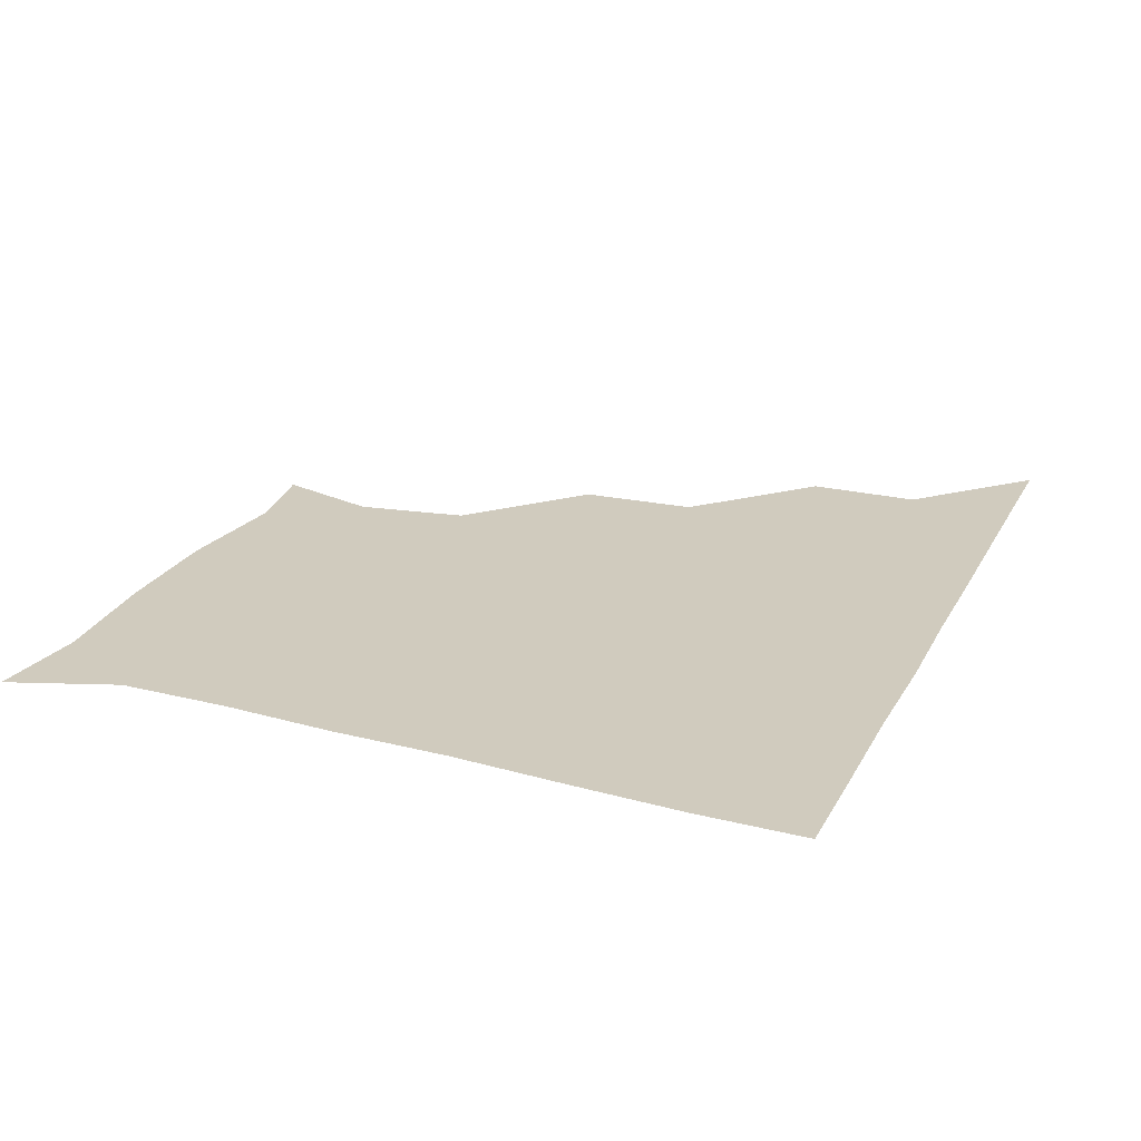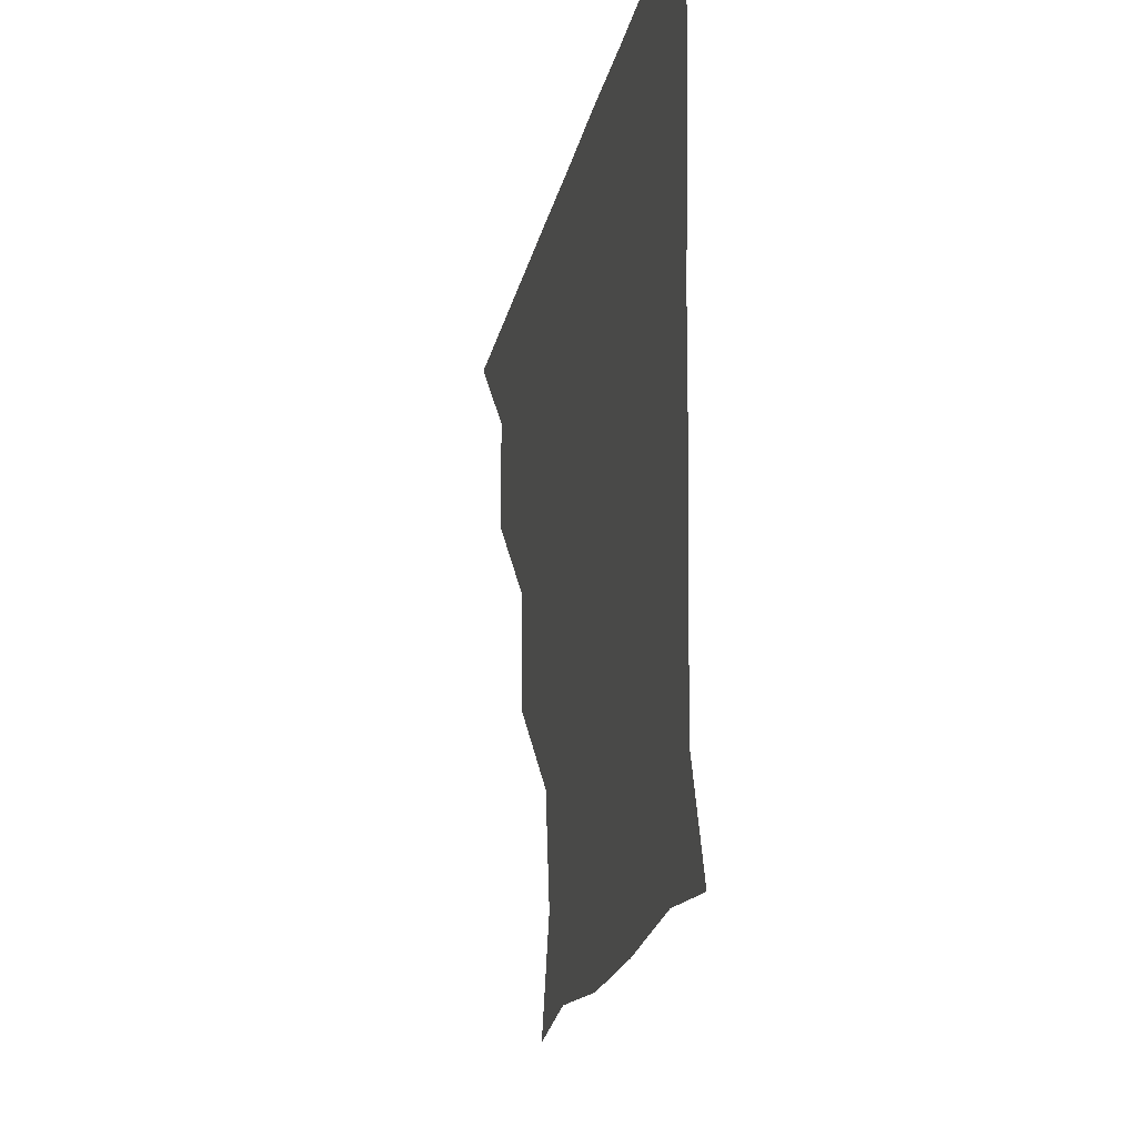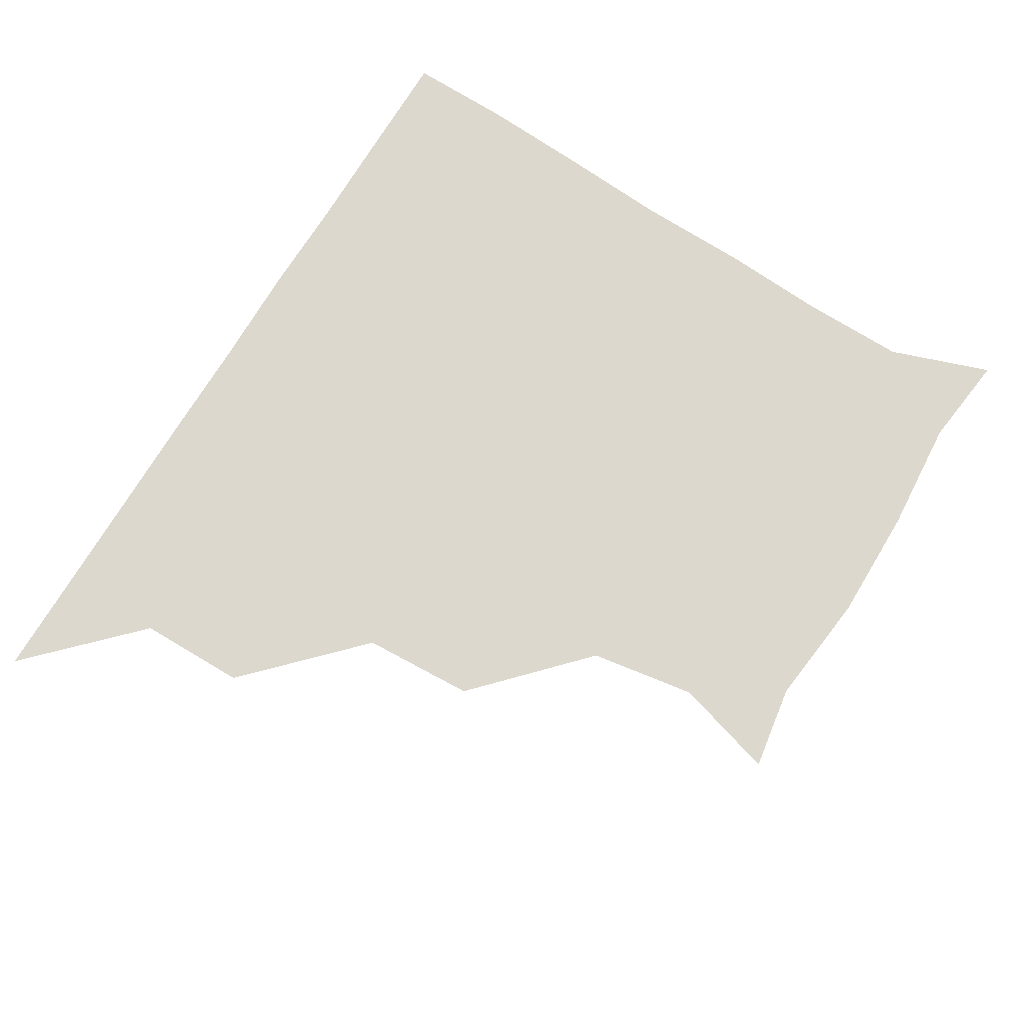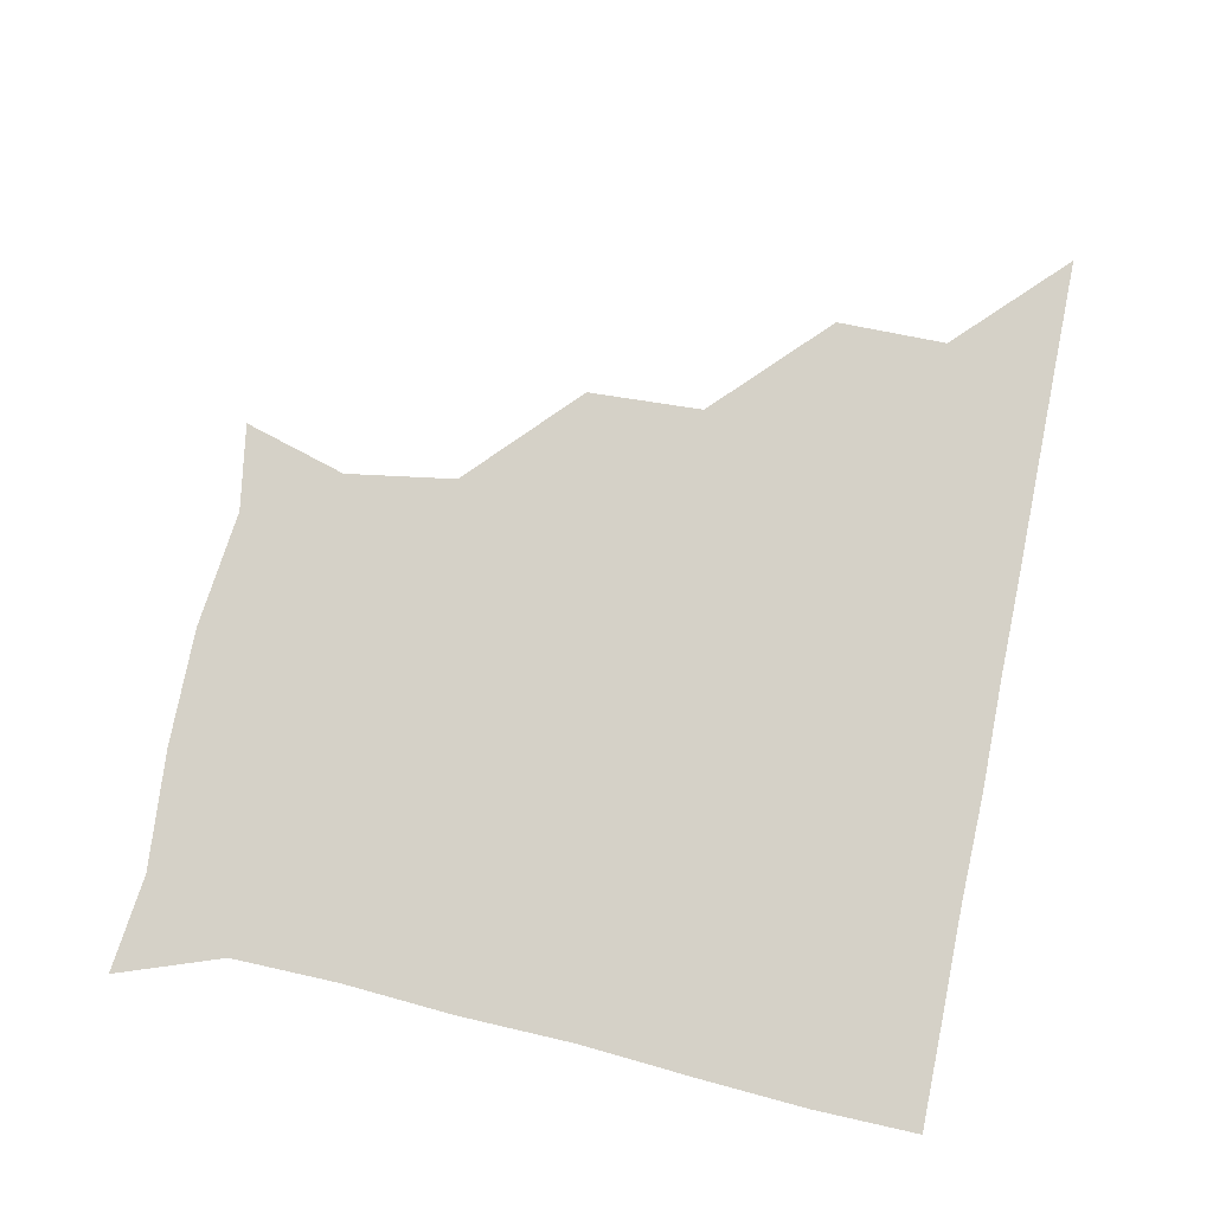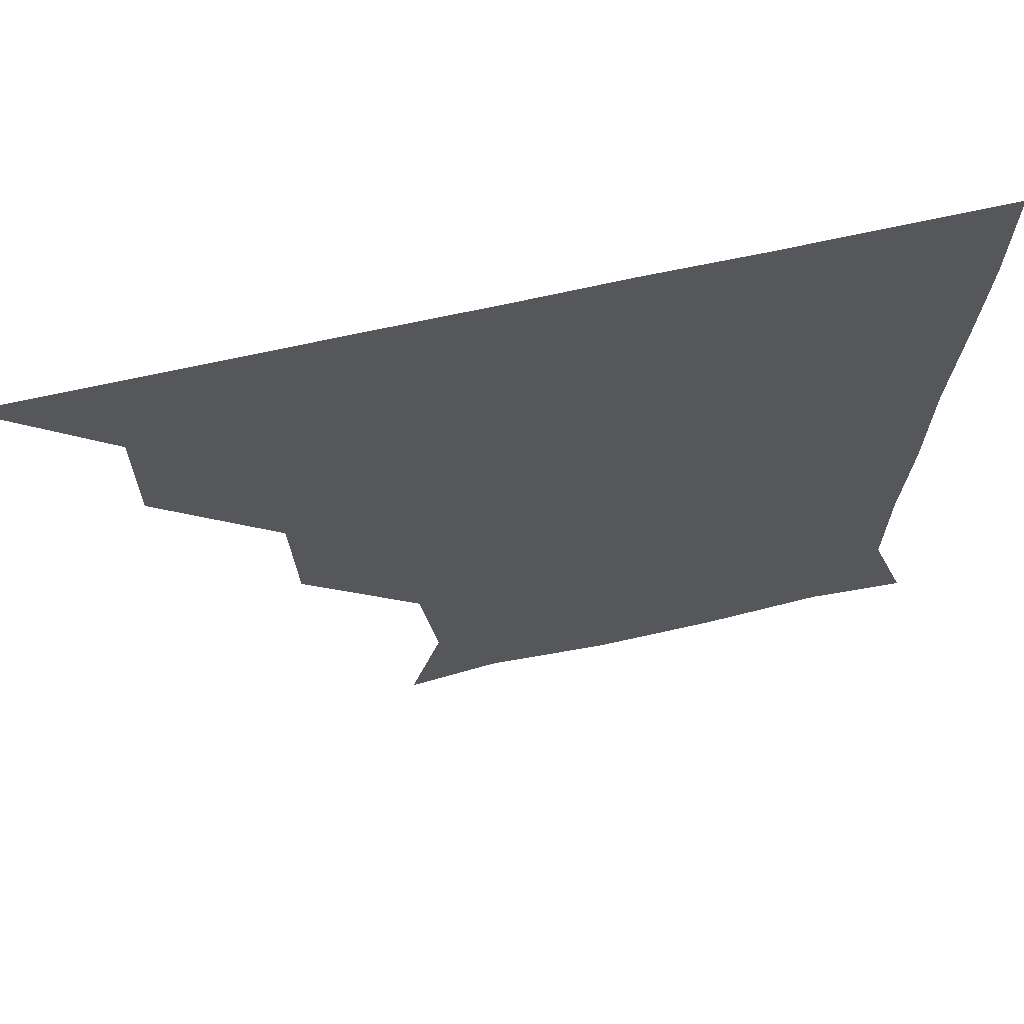
<metadata>
{"format":"obj","ext":"obj","renderer":"f3d","projection":"perspective","resolution":1024,"background":"white","views":[{"elev":23.3,"azim":112.1,"up":"+Z"},{"elev":-20.9,"azim":78.2,"up":"+Y"},{"elev":72.4,"azim":-58.9,"up":"+Z"},{"elev":78.7,"azim":101.5,"up":"+Z"},{"elev":64.4,"azim":-13.0,"up":"+Y"}]}
</metadata>
<code>
v 451 361 0
v 481.6 300.1 0
v 481.4 331 0
v 481.1 361 0
v 514.7 237 0
v 513.2 269.3 0
v 511.4 301.3 0
v 511.3 331.2 0
v 511 361.1 0
v 541.7 148.3 0
v 550.2 177.2 0
v 545.6 207.8 0
v 542.6 242.2 0
v 541.7 272.3 0
v 541.5 301.8 0
v 541.1 331.1 0
v 540.9 361.1 0
v 566 152 0
v 574.2 182 0
v 572.4 212.5 0
v 571.9 243.2 0
v 571.4 272.1 0
v 571.3 301.6 0
v 571.7 331 0
v 570.9 361 0
v 599.4 148.1 0
v 602.7 182.9 0
v 601.2 213.3 0
v 601 243.3 0
v 601.5 272.6 0
v 601.4 301.8 0
v 601.4 330.9 0
v 600.6 361.4 0
v 632.5 148.2 0
v 631 184.5 0
v 630.8 214.1 0
v 630.8 243 0
v 631.5 272.3 0
v 631.3 301.7 0
v 631.2 331.3 0
v 631 360.8 0
v 665.8 150.5 0
v 657.6 183.7 0
v 658.9 212.7 0
v 659.6 242.1 0
v 660.2 273.1 0
v 661 302.6 0
v 661.4 331.4 0
v 661 361 0
v 692.9 147.1 0
v 682.7 176.5 0
v 683.3 206.5 0
v 685.3 237.2 0
v 686.2 269.3 0
v 688.5 300.5 0
v 690.4 331.5 0
v 690.9 361 0
v 721 361 0
f 3 4 1
f 6 7 2
f 2 7 3
f 7 8 3
f 3 8 4
f 8 9 4
f 12 13 5
f 5 13 6
f 13 14 6
f 6 14 7
f 14 15 7
f 7 15 8
f 15 16 8
f 8 16 9
f 16 17 9
f 10 18 11
f 18 19 11
f 11 19 12
f 19 20 12
f 12 20 13
f 20 21 13
f 13 21 14
f 21 22 14
f 14 22 15
f 22 23 15
f 15 23 16
f 23 24 16
f 16 24 17
f 24 25 17
f 18 26 19
f 26 27 19
f 19 27 20
f 27 28 20
f 20 28 21
f 28 29 21
f 21 29 22
f 29 30 22
f 22 30 23
f 30 31 23
f 23 31 24
f 31 32 24
f 24 32 25
f 32 33 25
f 26 34 27
f 34 35 27
f 27 35 28
f 35 36 28
f 28 36 29
f 36 37 29
f 29 37 30
f 37 38 30
f 30 38 31
f 38 39 31
f 31 39 32
f 39 40 32
f 32 40 33
f 40 41 33
f 34 42 35
f 42 43 35
f 35 43 36
f 43 44 36
f 36 44 37
f 44 45 37
f 37 45 38
f 45 46 38
f 38 46 39
f 46 47 39
f 39 47 40
f 47 48 40
f 40 48 41
f 48 49 41
f 42 50 43
f 50 51 43
f 43 51 44
f 51 52 44
f 44 52 45
f 52 53 45
f 45 53 46
f 53 54 46
f 46 54 47
f 54 55 47
f 47 55 48
f 55 56 48
f 48 56 49
f 56 57 49

</code>
